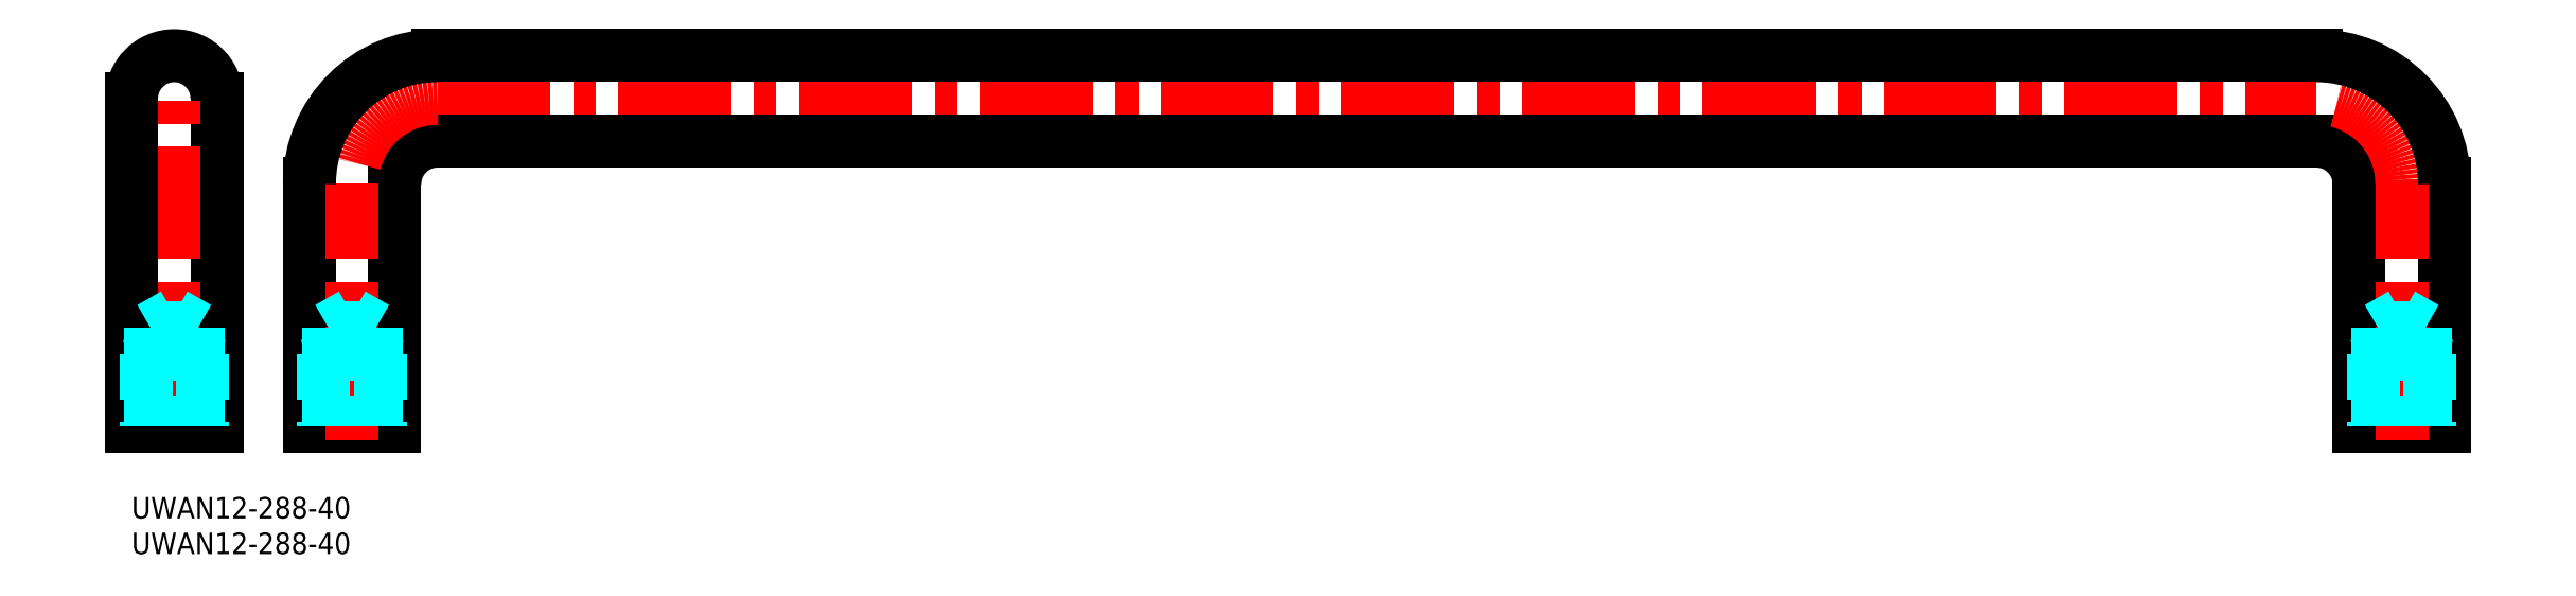
<metadata>
{"format":"dxf","ext":"dxf","renderer":"ezdxf+matplotlib","layout":"modelspace","background":"white","min_lineweight":24,"dpi":150}
</metadata>
<code>
0
SECTION
2
ENTITIES
0
INSERT
8
MSM_CONTINUOUS
2
*U5
10
0
20
0
30
0
0
INSERT
8
MSM_CONTINUOUS
2
*U6
10
0
20
0
30
0
0
LINE
8
MSM_CENTER
10
43
20
56
30
0
11
307
21
56
31
0
0
LINE
8
MSM_CONTINUOUS
10
325
20
44
30
0
11
325
21
10
31
0
0
LINE
8
MSM_CONTINUOUS
10
313
20
10
30
0
11
313
21
44
31
0
0
LINE
8
MSM_CONTINUOUS
10
325
20
10
30
0
11
313
21
10
31
0
0
LINE
8
MSM_CENTER
10
319
20
8
30
0
11
319
21
44
31
0
0
LINE
8
MSM_CONTINUOUS
10
37
20
44
30
0
11
37
21
10
31
0
0
LINE
8
MSM_CONTINUOUS
10
25
20
10
30
0
11
25
21
44
31
0
0
LINE
8
MSM_CONTINUOUS
10
12
20
56
30
0
11
12
21
10
31
0
0
LINE
8
MSM_CONTINUOUS
10
37
20
10
30
0
11
25
21
10
31
0
0
LINE
8
MSM_CENTER
10
31
20
8
30
0
11
31
21
44
31
0
0
LINE
8
MSM_CENTER
10
6
20
8
30
0
11
6
21
64
31
0
0
LINE
8
MSM_CONTINUOUS
10
0
20
10
30
0
11
0
21
56
31
0
0
LINE
8
MSM_CONTINUOUS
10
12
20
10
30
0
11
0
21
10
31
0
0
LINE
8
MSM_CONTINUOUS
10
307
20
50
30
0
11
43
21
50
31
0
0
LINE
8
MSM_CONTINUOUS
10
43
20
62
30
0
11
307
21
62
31
0
0
LINE
8
MSM_DASHED
10
27
20
20
30
0
11
27
21
10
31
0
0
LINE
8
MSM_DASHED
10
27.68
20
23.75
30
0
11
27.68
21
10
31
0
0
LINE
8
MSM_DASHED
10
34.32
20
23.75
30
0
11
34.32
21
10
31
0
0
LINE
8
MSM_DASHED
10
35
20
20
30
0
11
35
21
10
31
0
0
LINE
8
MSM_DASHED
10
35
20
20
30
0
11
27
21
20
31
0
0
LINE
8
MSM_DASHED
10
35
20
20
30
0
11
34.32
21
21.17
31
0
0
LINE
8
MSM_DASHED
10
27
20
20
30
0
11
27.68
21
21.17
31
0
0
LINE
8
MSM_DASHED
10
34.32
20
23.75
30
0
11
27.68
21
23.75
31
0
0
LINE
8
MSM_DASHED
10
34.32
20
23.75
30
0
11
31
21
25.67
31
0
0
LINE
8
MSM_DASHED
10
27.68
20
23.75
30
0
11
31
21
25.67
31
0
0
LINE
8
MSM_DASHED
10
2
20
20
30
0
11
2
21
10
31
0
0
LINE
8
MSM_DASHED
10
2.677
20
23.75
30
0
11
2.677
21
10
31
0
0
LINE
8
MSM_DASHED
10
9.323
20
23.75
30
0
11
9.323
21
10
31
0
0
LINE
8
MSM_DASHED
10
10
20
20
30
0
11
10
21
10
31
0
0
LINE
8
MSM_DASHED
10
10
20
20
30
0
11
2
21
20
31
0
0
LINE
8
MSM_DASHED
10
10
20
20
30
0
11
9.324
21
21.17
31
0
0
LINE
8
MSM_DASHED
10
2
20
20
30
0
11
2.676
21
21.17
31
0
0
LINE
8
MSM_DASHED
10
9.323
20
23.75
30
0
11
2.677
21
23.75
31
0
0
LINE
8
MSM_DASHED
10
9.323
20
23.75
30
0
11
6
21
25.67
31
0
0
LINE
8
MSM_DASHED
10
2.677
20
23.75
30
0
11
6
21
25.67
31
0
0
LINE
8
MSM_DASHED
10
315
20
20
30
0
11
315
21
10
31
0
0
LINE
8
MSM_DASHED
10
315.7
20
23.75
30
0
11
315.7
21
10
31
0
0
LINE
8
MSM_DASHED
10
322.3
20
23.75
30
0
11
322.3
21
10
31
0
0
LINE
8
MSM_DASHED
10
323
20
20
30
0
11
323
21
10
31
0
0
LINE
8
MSM_DASHED
10
323
20
20
30
0
11
315
21
20
31
0
0
LINE
8
MSM_DASHED
10
323
20
20
30
0
11
322.3
21
21.17
31
0
0
LINE
8
MSM_DASHED
10
315
20
20
30
0
11
315.7
21
21.17
31
0
0
LINE
8
MSM_DASHED
10
322.3
20
23.75
30
0
11
315.7
21
23.75
31
0
0
LINE
8
MSM_DASHED
10
322.3
20
23.75
30
0
11
319
21
25.67
31
0
0
LINE
8
MSM_DASHED
10
315.7
20
23.75
30
0
11
319
21
25.67
31
0
0
ARC
8
MSM_CONTINUOUS
10
6
20
56
30
0
40
6
50
0
51
180
0
ARC
8
MSM_CONTINUOUS
10
307
20
44
30
0
40
6
50
0
51
90
0
ARC
8
MSM_CONTINUOUS
10
43
20
44
30
0
40
6
50
90
51
180
0
ARC
8
MSM_CENTER
10
43
20
44
30
0
40
12
50
90
51
180
0
ARC
8
MSM_CENTER
10
307
20
44
30
0
40
12
50
0
51
90
0
ARC
8
MSM_CONTINUOUS
10
307
20
44
30
0
40
18
50
3.053e-13
51
90
0
ARC
8
MSM_CONTINUOUS
10
43
20
44
30
0
40
18
50
90
51
180
0
ENDSEC
0
EOF

</code>
